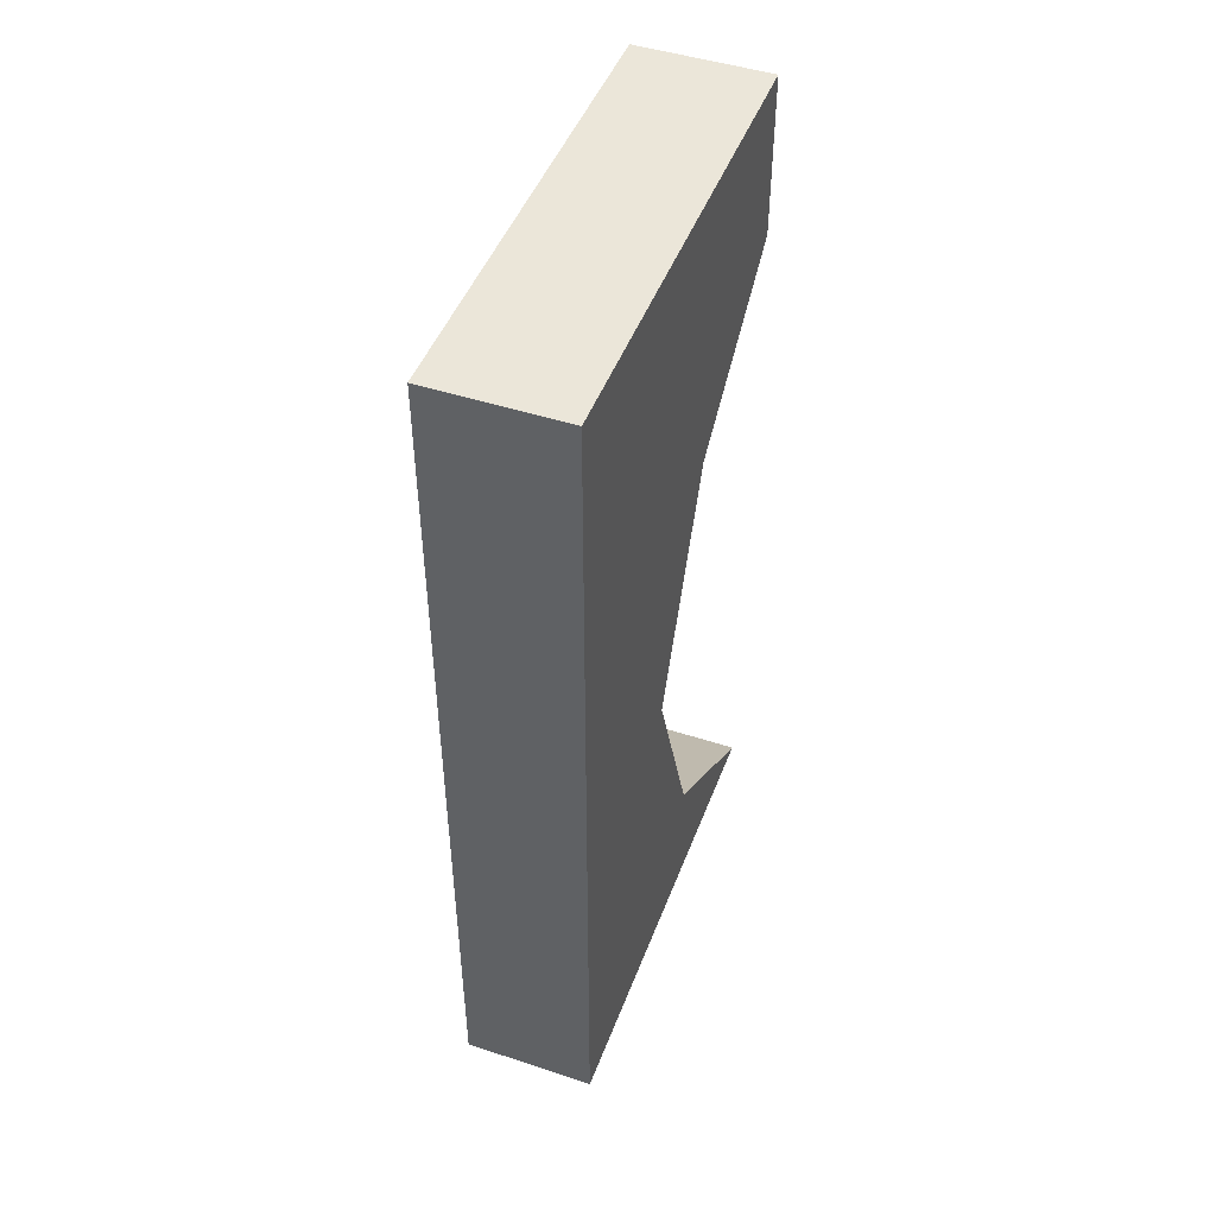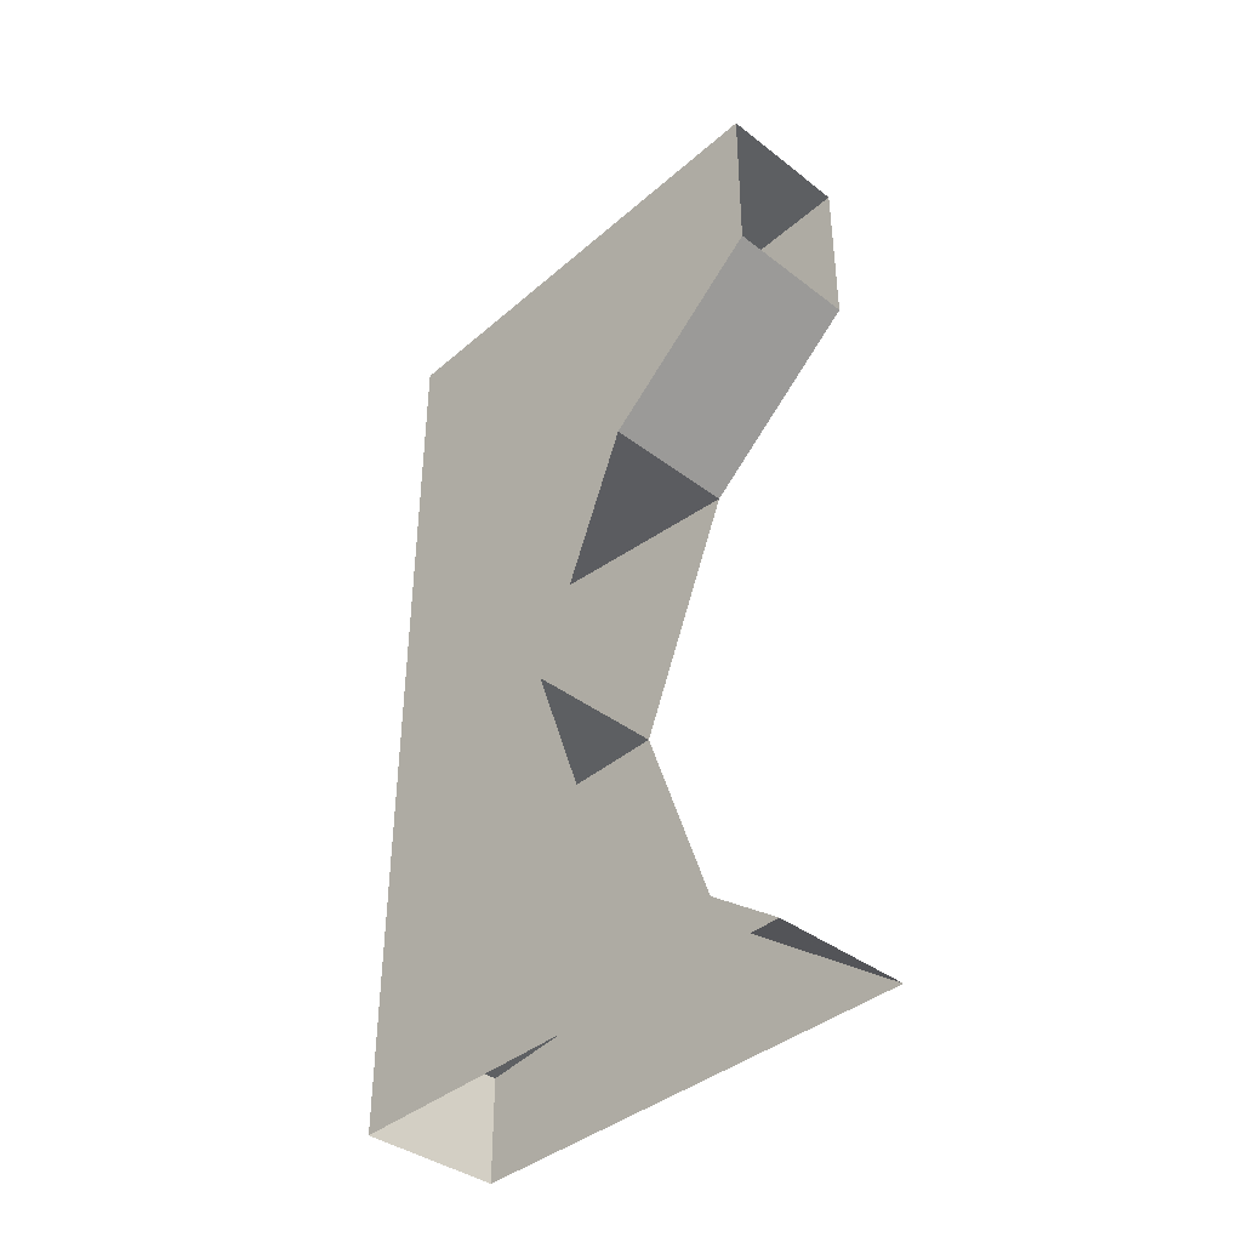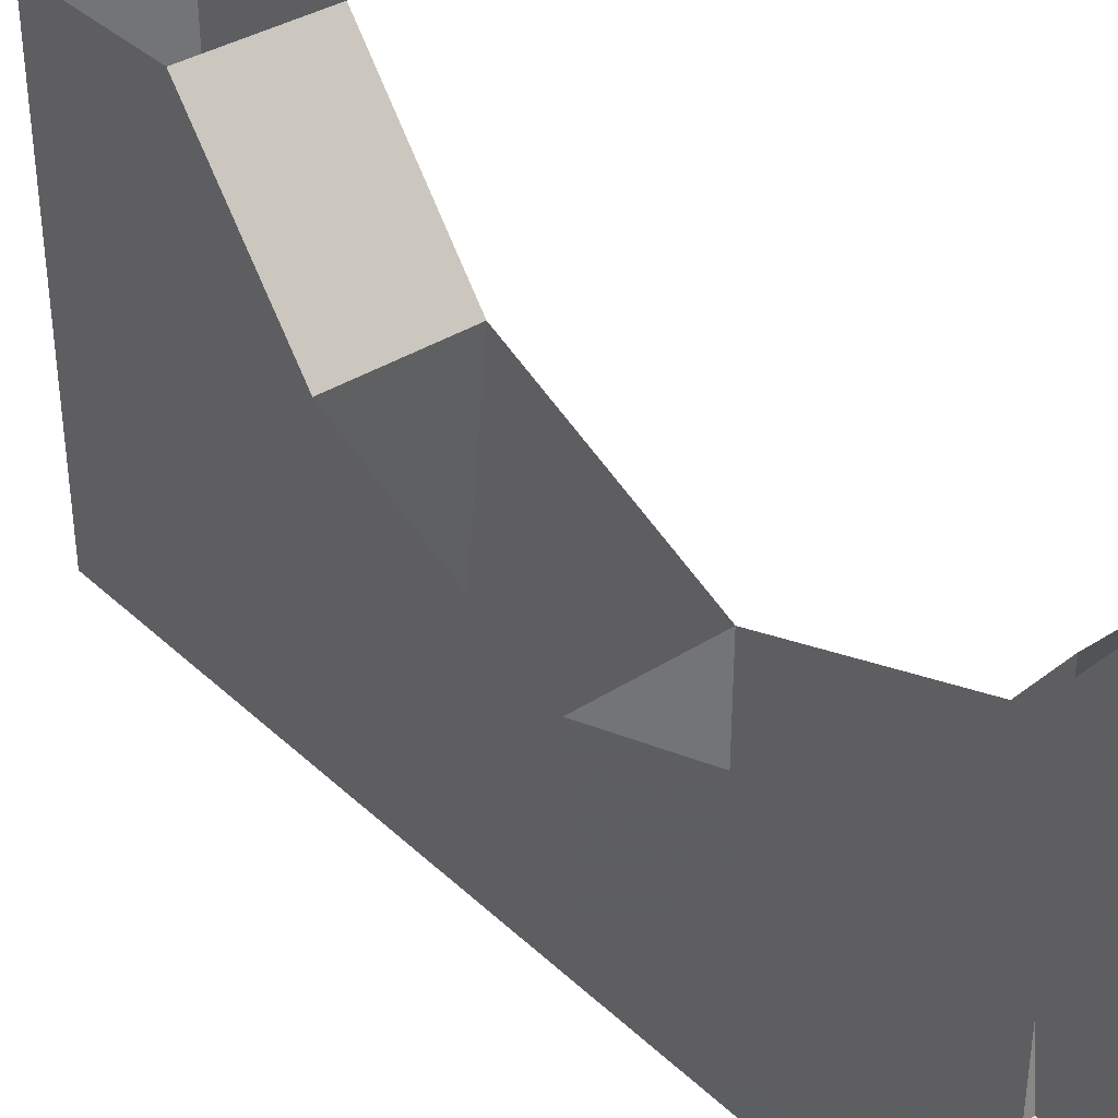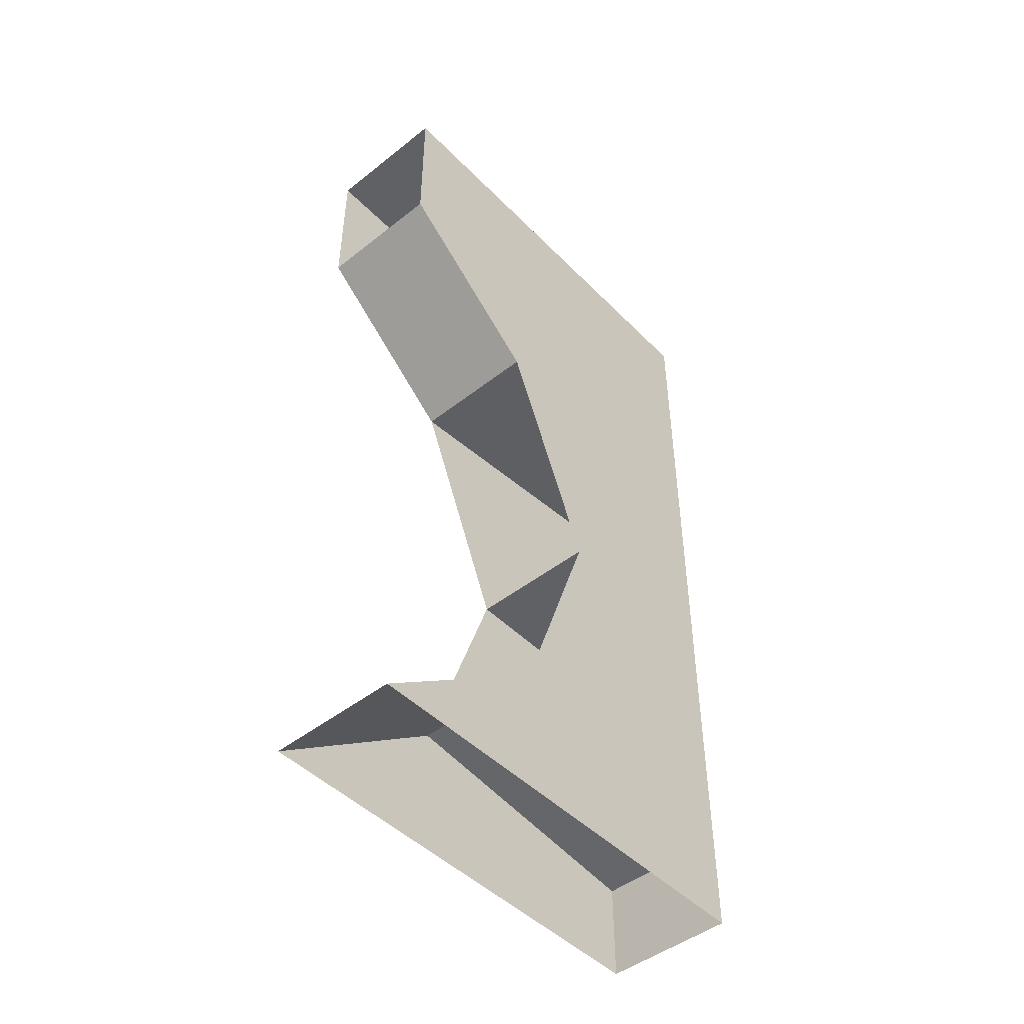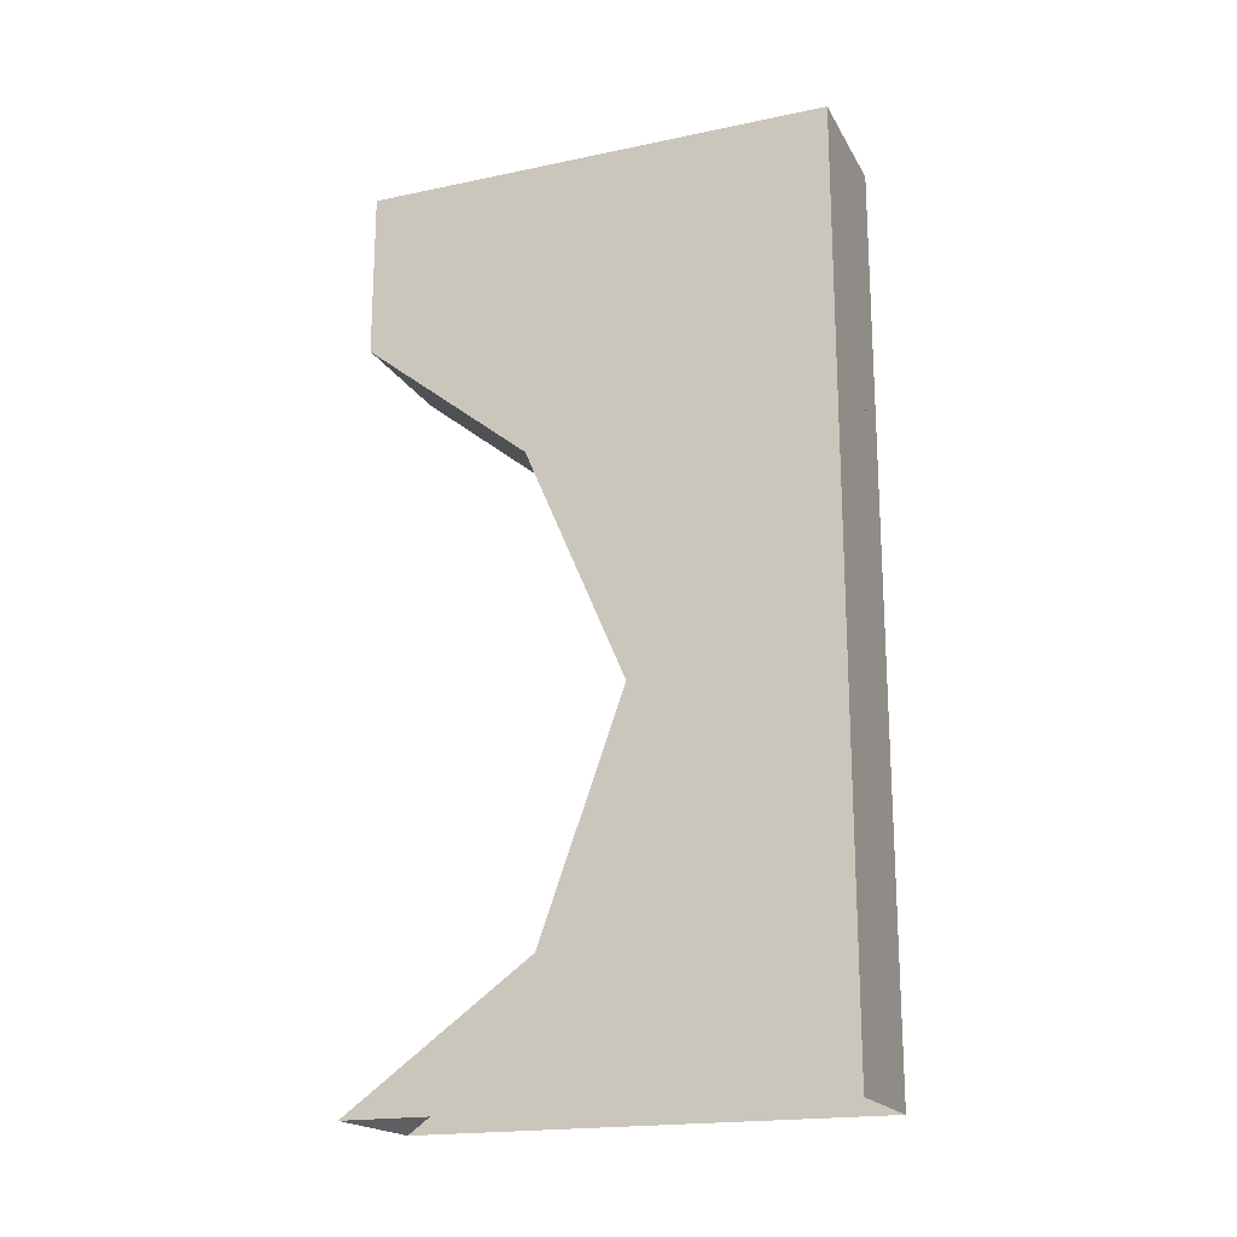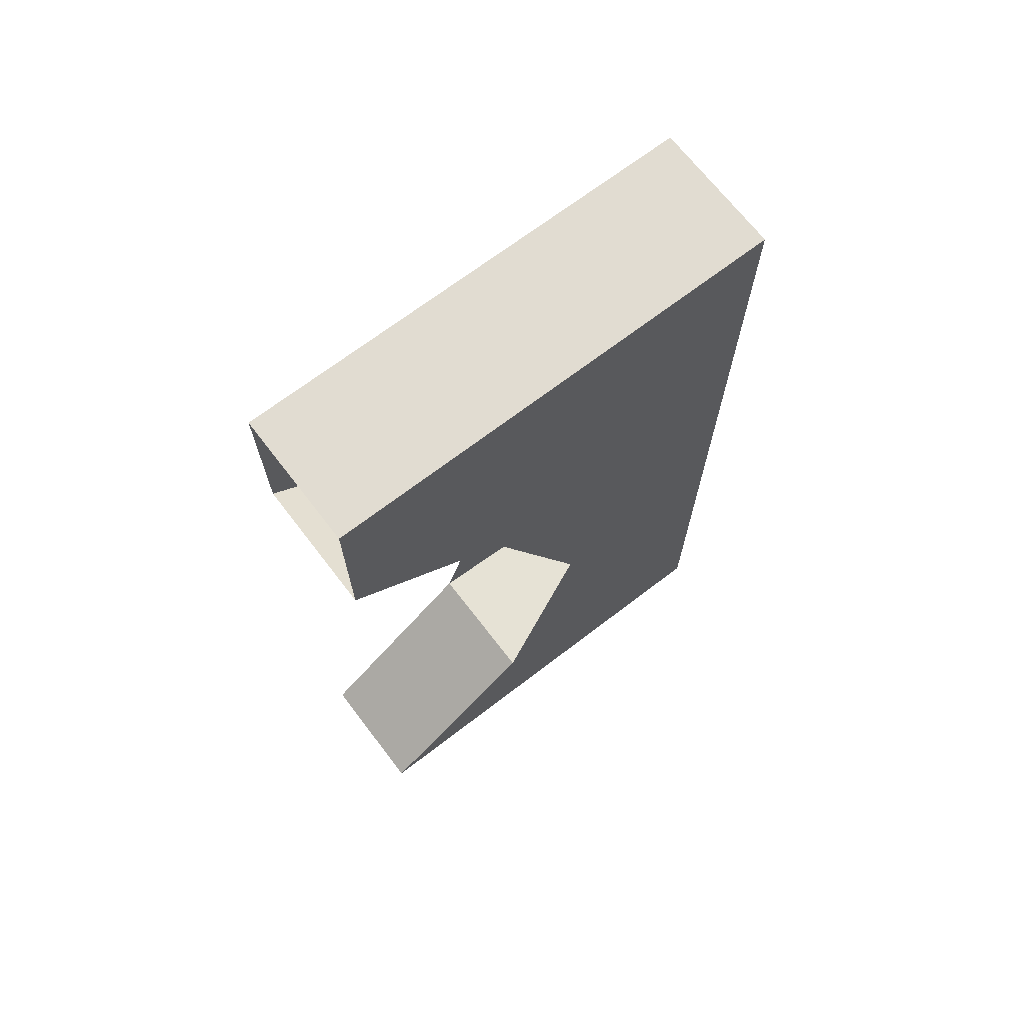
<metadata>
{"format":"obj","ext":"obj","renderer":"f3d","projection":"perspective","resolution":1024,"background":"white","views":[{"elev":47.3,"azim":20.3,"up":"+Z"},{"elev":-39.6,"azim":136.6,"up":"+Z"},{"elev":36.4,"azim":140.2,"up":"+Y"},{"elev":-47.3,"azim":-138.4,"up":"+Z"},{"elev":-19.3,"azim":-68.6,"up":"+Z"},{"elev":69.2,"azim":-127.5,"up":"+Z"}]}
</metadata>
<code>
v -0.5 0 0
v -0.375 0 0
v -0.375 0.1875 0
v -0.5 0.1875 0
v -0.5 0 -0.25
v -0.375 0 0.25
v -0.5 0 0.25
v -0.5 0.2812 0.2188
v -0.375 0.2812 0.2188
v -0.375 0 -0.25
v -0.375 0.2656 -0.2188
v -0.5 0.2656 -0.2188
v -0.5 0 -0.3438
v -0.375 0 -0.3438
v -0.375 0.4375 -0.3438
v -0.5 0.4375 -0.3438
v -0.375 0.4375 0.3438
v -0.375 0 0.3438
v -0.5 0 0.3438
v -0.5 0.4375 0.3438
v -0.375 0.4375 0.5
v -0.375 0 0.5
v -0.5 0 0.5
v -0.5 0.4375 0.5
f 1 2 3
f 1 3 4
f 1 4 5
f 1 5 2
f 1 2 6
f 1 6 7
f 1 7 8
f 1 8 4
f 1 4 2
f 2 4 3
f 2 3 6
f 6 3 9
f 6 9 7
f 7 9 8
f 2 10 11
f 2 11 3
f 10 5 12
f 10 12 11
f 5 4 12
f 5 12 13
f 5 13 10
f 5 10 2
f 10 14 15
f 10 15 11
f 11 15 12
f 12 15 16
f 12 16 13
f 13 14 10
f 9 17 18
f 9 18 6
f 6 18 7
f 7 18 19
f 7 19 20
f 7 20 8
f 8 20 9
f 9 20 17
f 17 21 22
f 17 22 18
f 18 22 19
f 19 22 23
f 19 23 24
f 19 24 20
f 21 24 23
f 21 23 22

</code>
